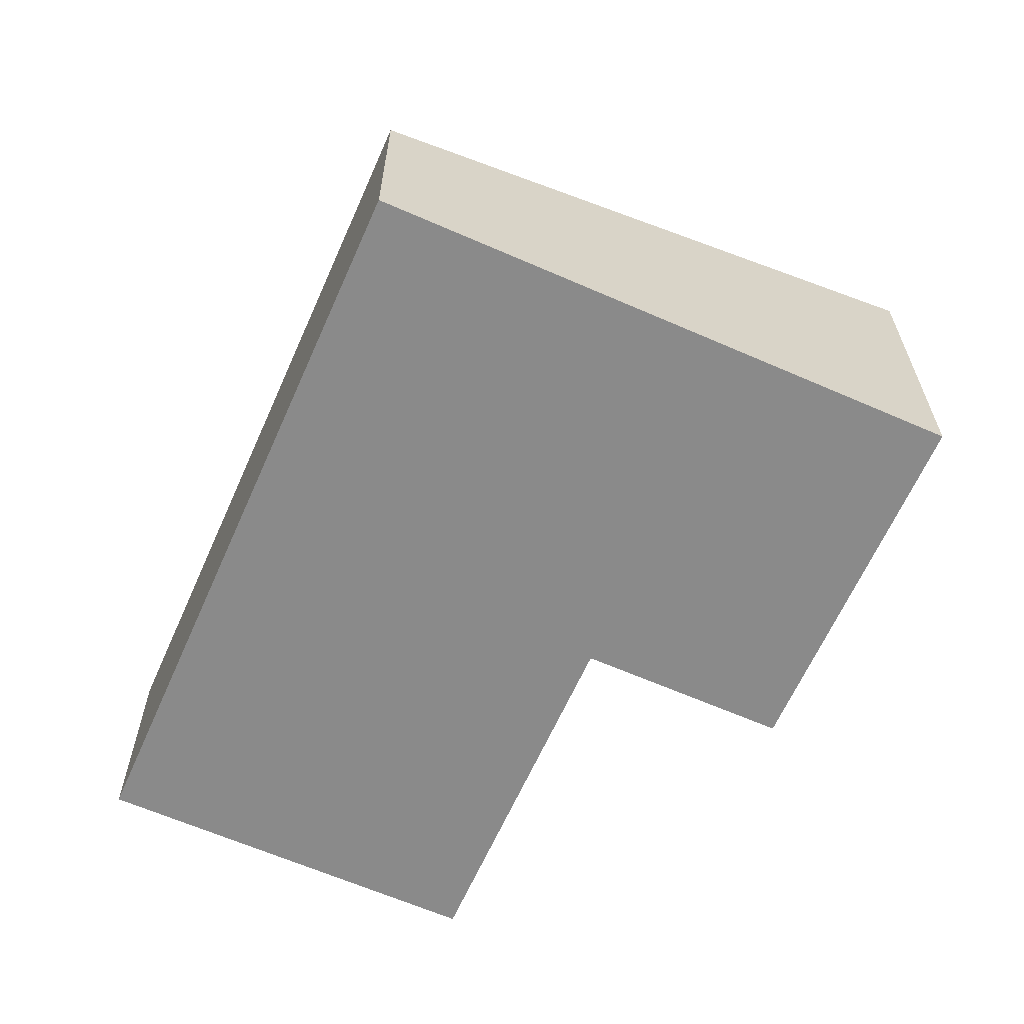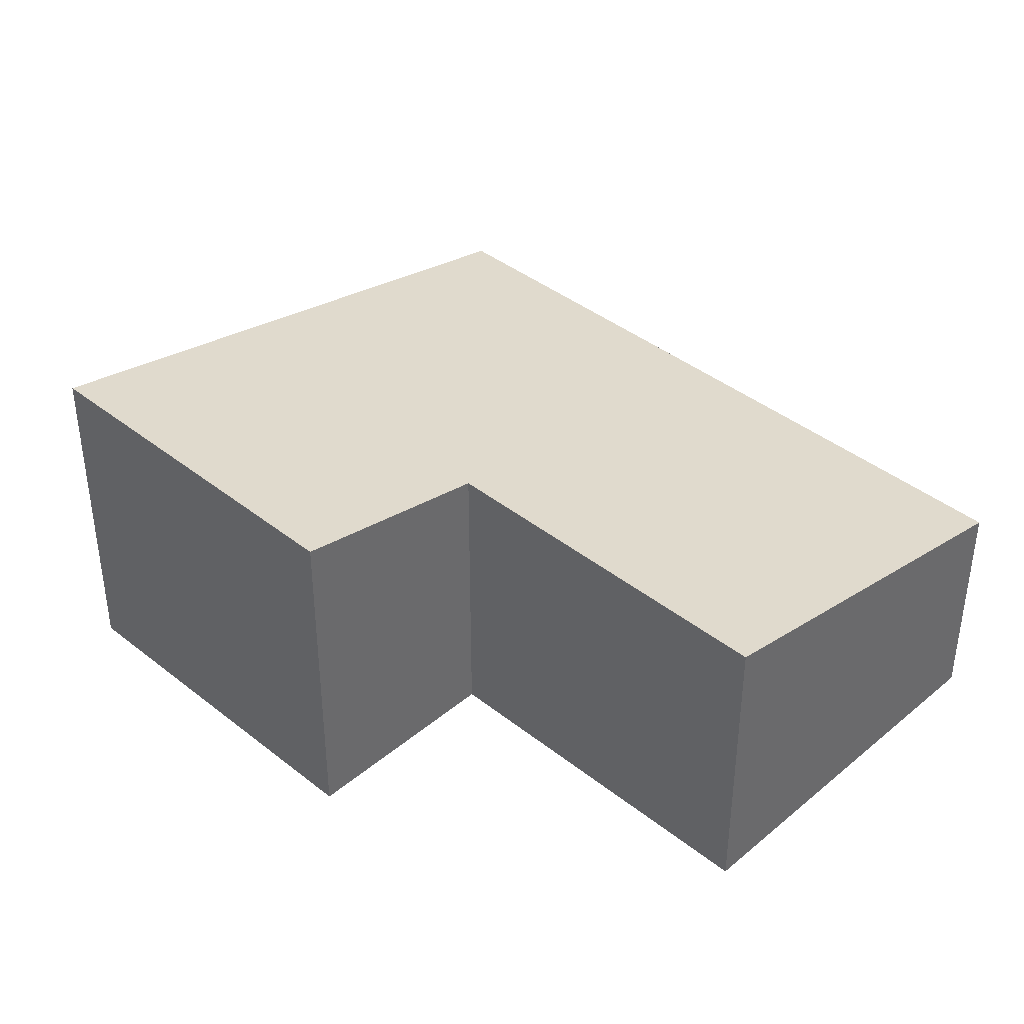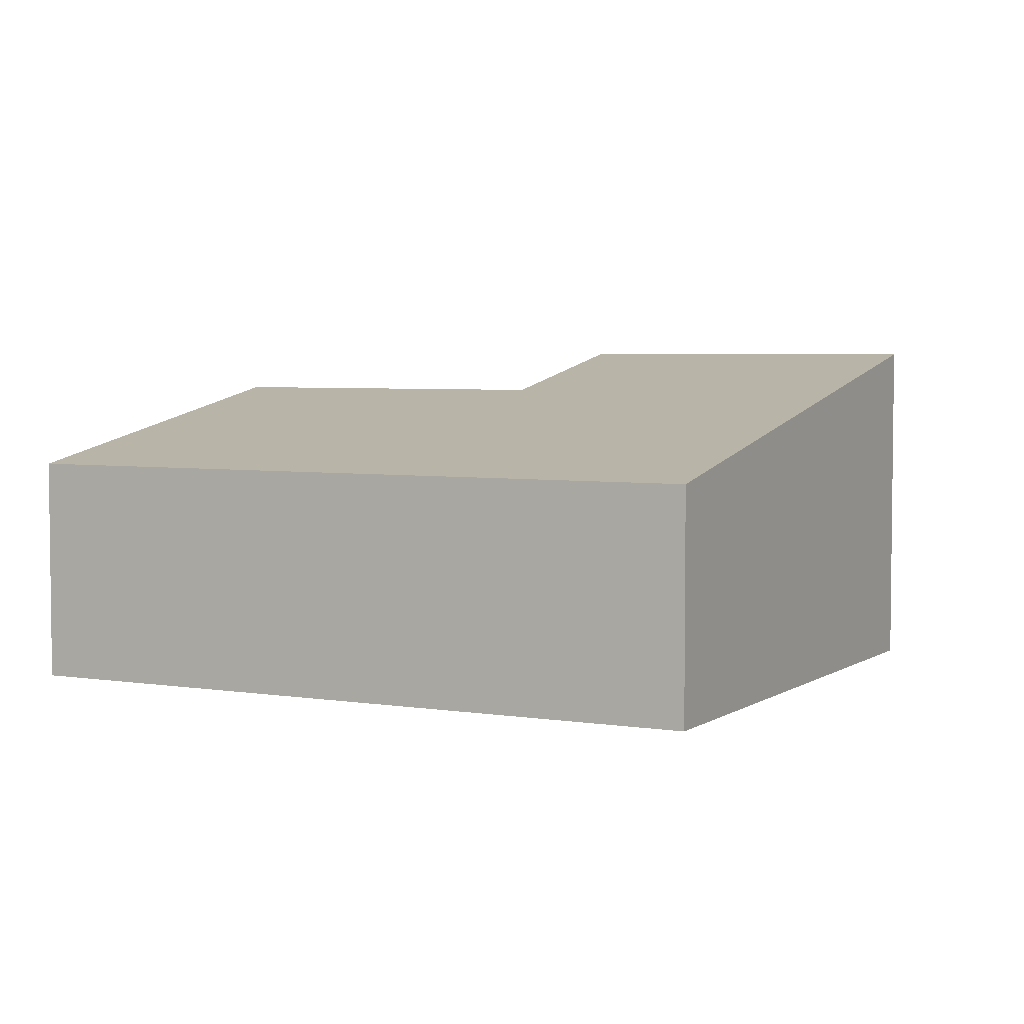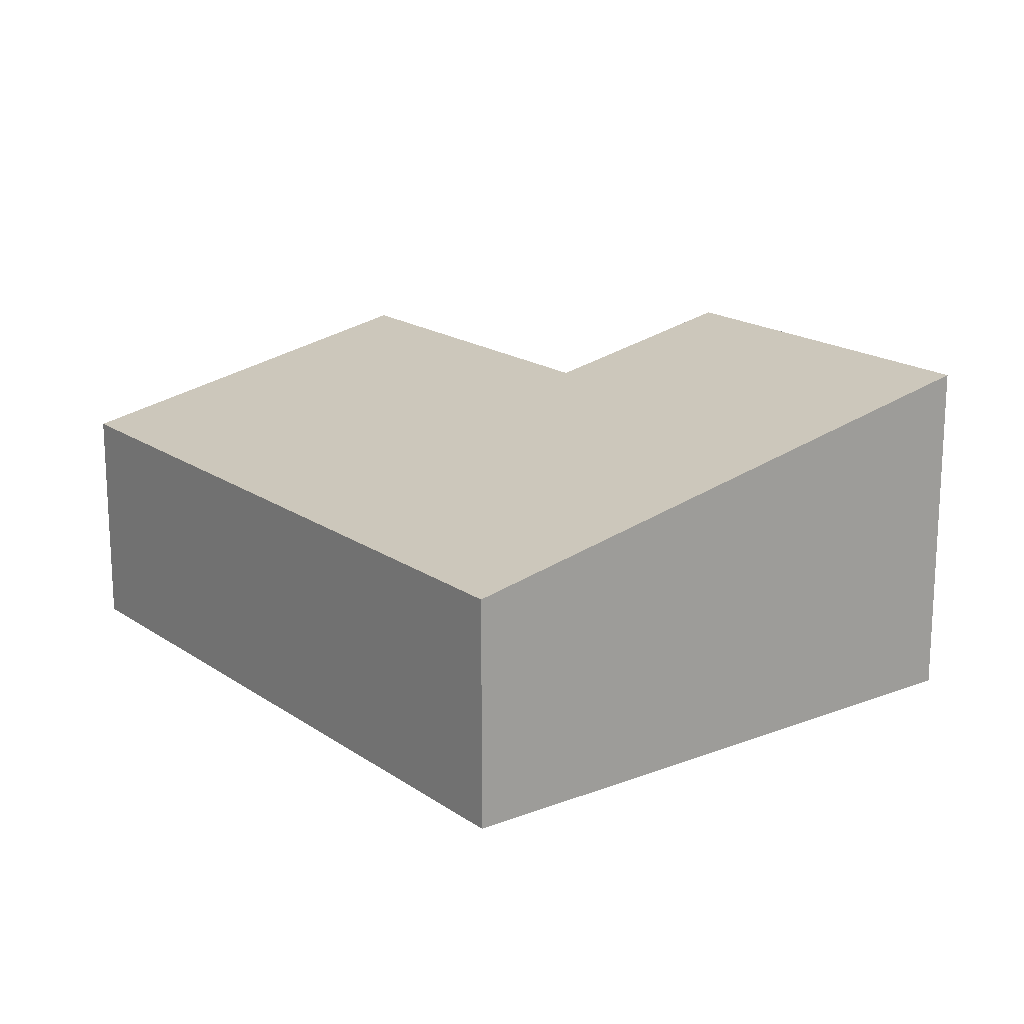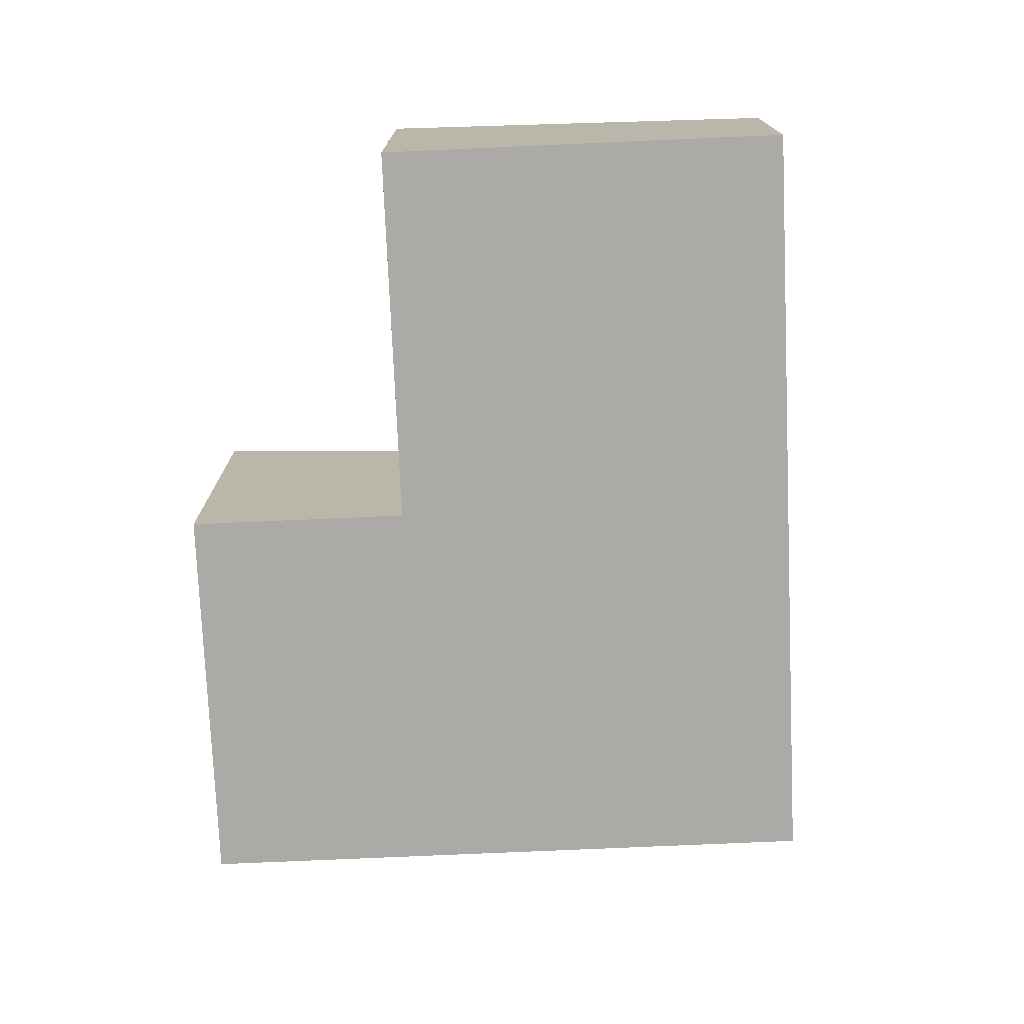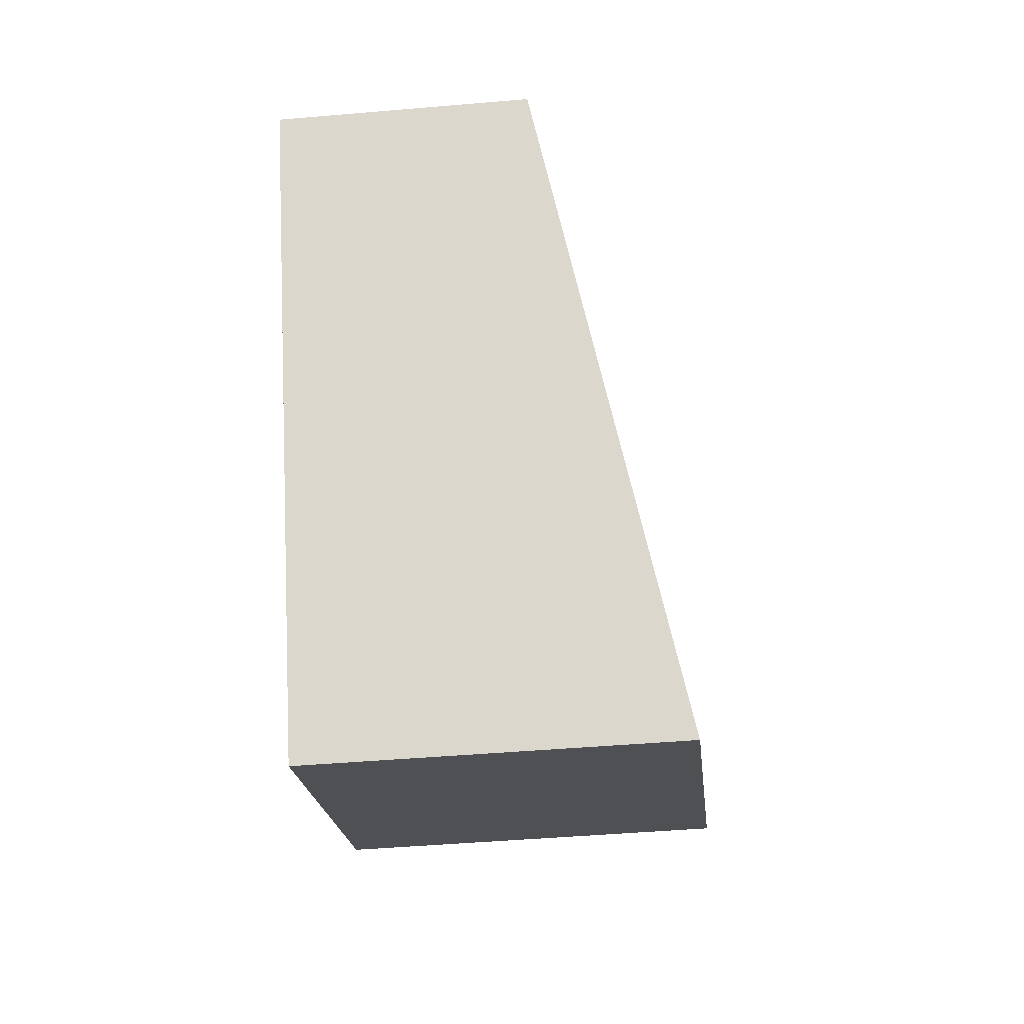
<metadata>
{"format":"obj","ext":"obj","renderer":"f3d","projection":"perspective","resolution":1024,"background":"white","views":[{"elev":-63.6,"azim":91.8,"up":"+Y"},{"elev":40.2,"azim":-110.1,"up":"+Y"},{"elev":4.4,"azim":53.4,"up":"+Y"},{"elev":17.9,"azim":78.6,"up":"+Y"},{"elev":-75.8,"azim":-61.8,"up":"+Y"},{"elev":-44.5,"azim":95.8,"up":"+Z"}]}
</metadata>
<code>
v  2.245 3.245 -3.311
v  7.893 2.155 0.317
v  5.415 3.245 -4.835
v  3.117 2.862 -1.499
v  1.607 2.155 3.34
v  0 2.861 1.752e-16
v  2.245 2.027e-16 -3.311
v  3.117 9.179e-17 -1.499
v  0 0 0
v  1.607 -2.045e-16 3.34
v  5.415 2.961e-16 -4.835
v  7.893 -1.941e-17 0.317
g defaultobject
f 1 2 3
f 2 1 4
f 2 4 5
f 5 4 6
f 7 4 1
f 4 7 8
f 9 5 6
f 5 9 10
f 8 6 4
f 6 8 9
f 11 1 3
f 1 11 7
f 10 2 5
f 2 10 12
f 2 11 3
f 11 2 12
f 9 12 10
f 12 9 8
f 12 8 7
f 12 7 11

</code>
